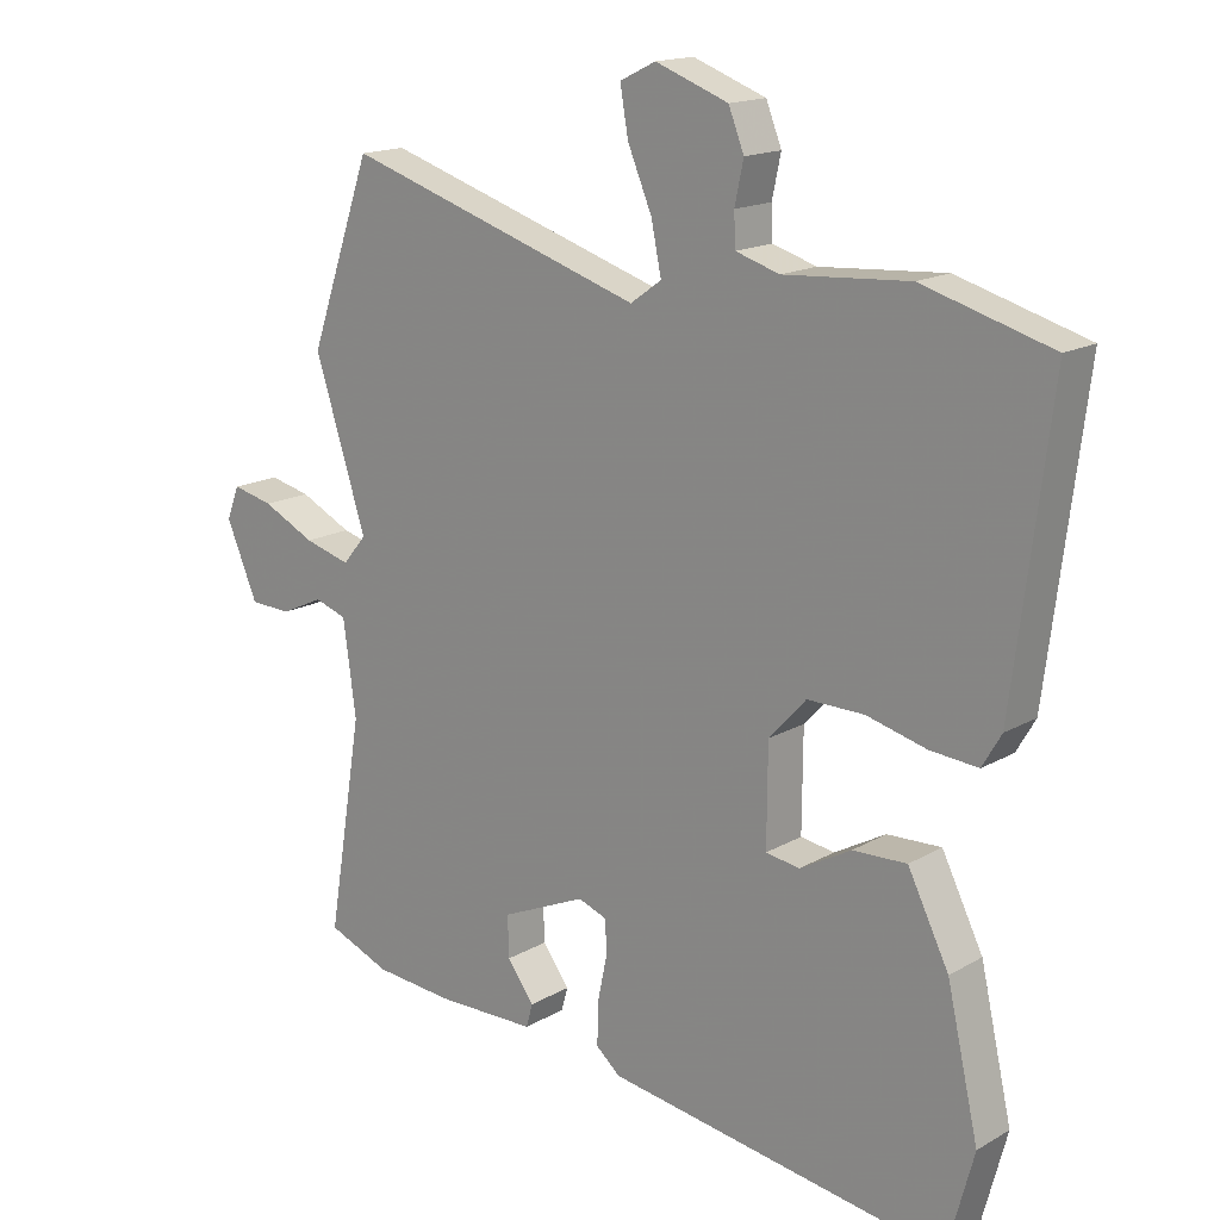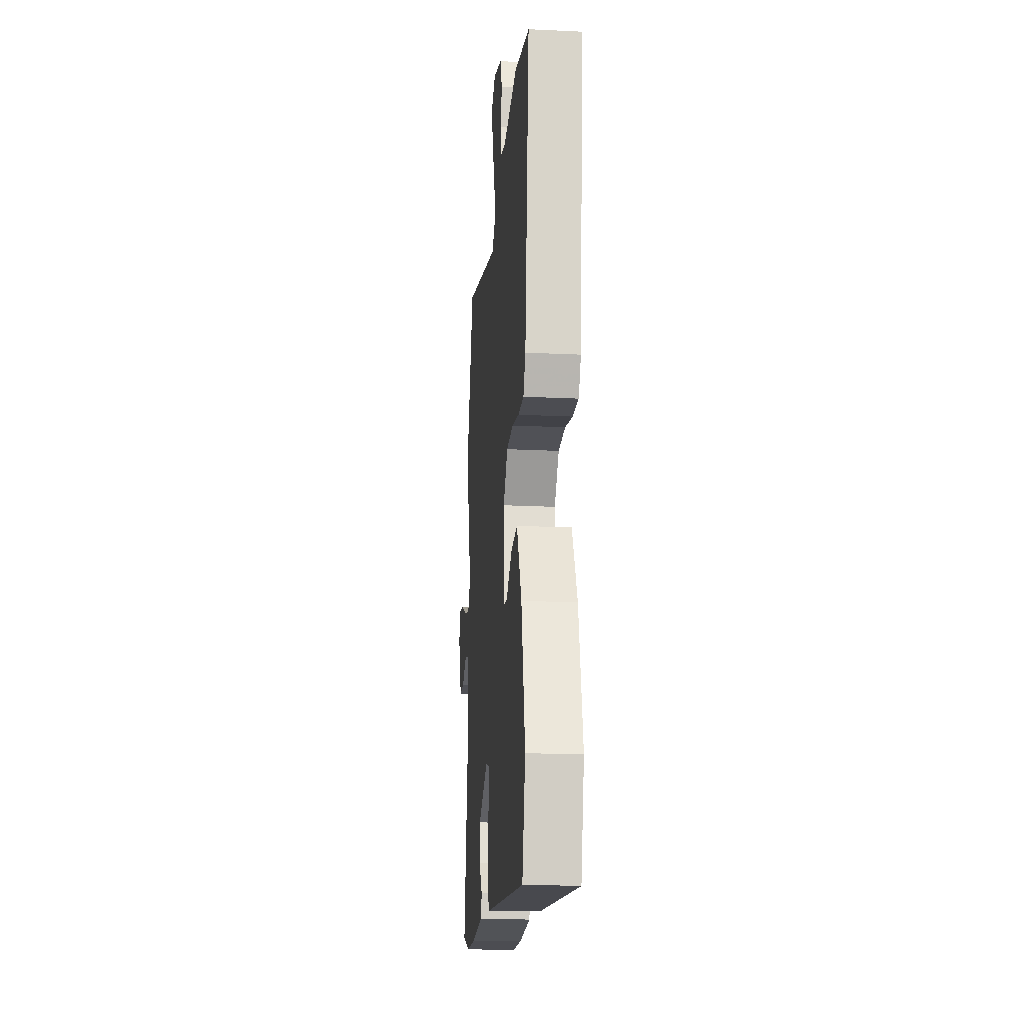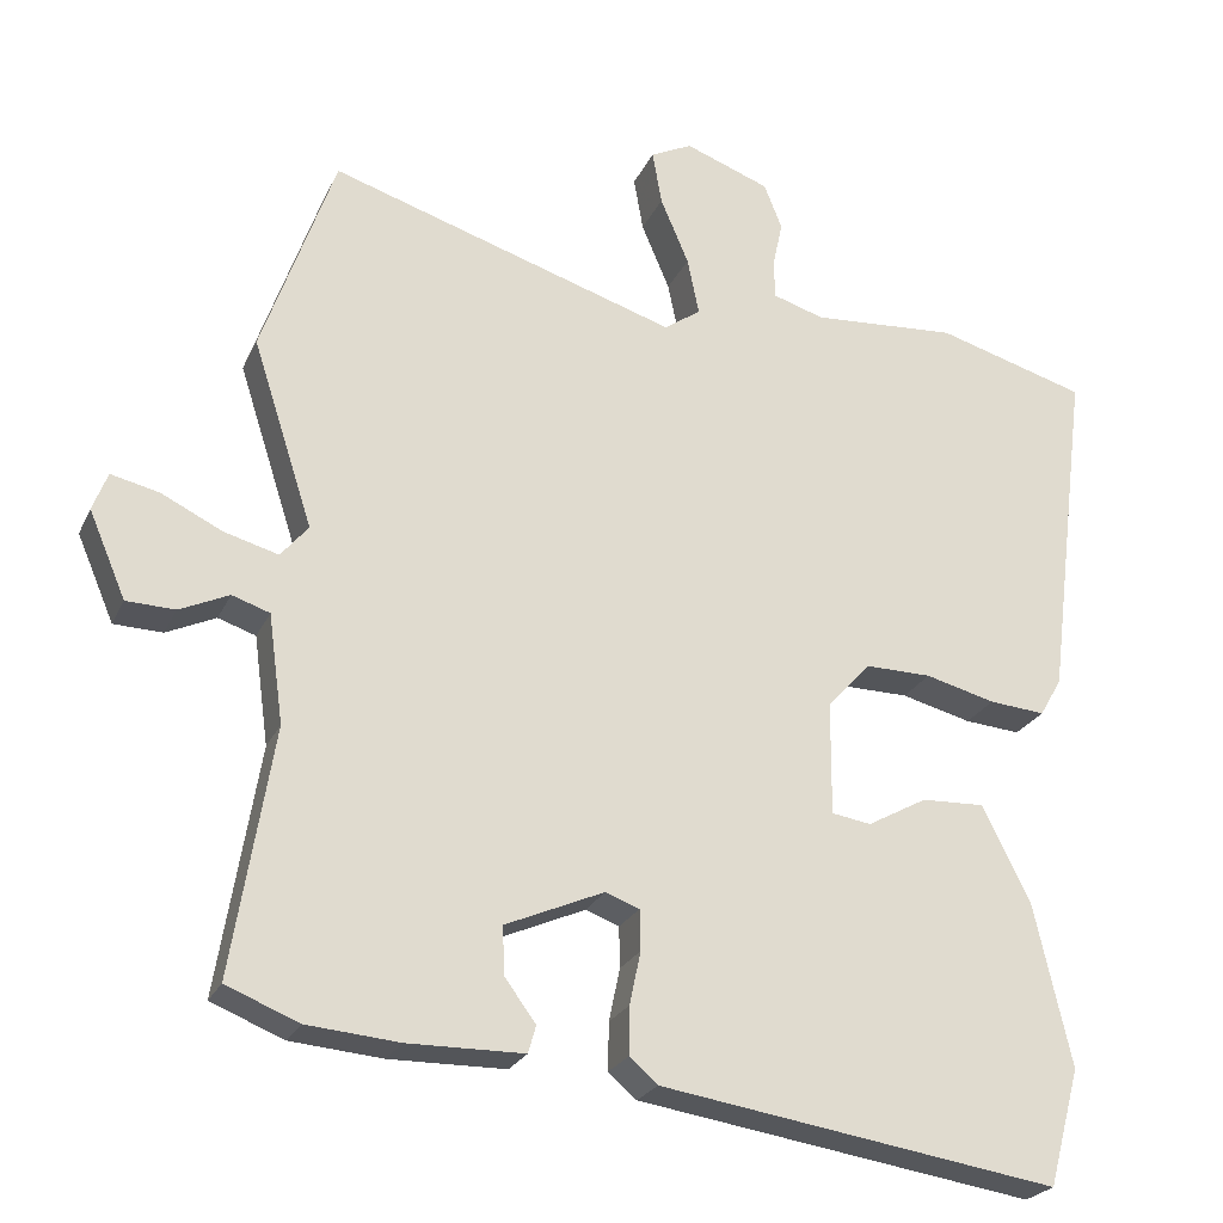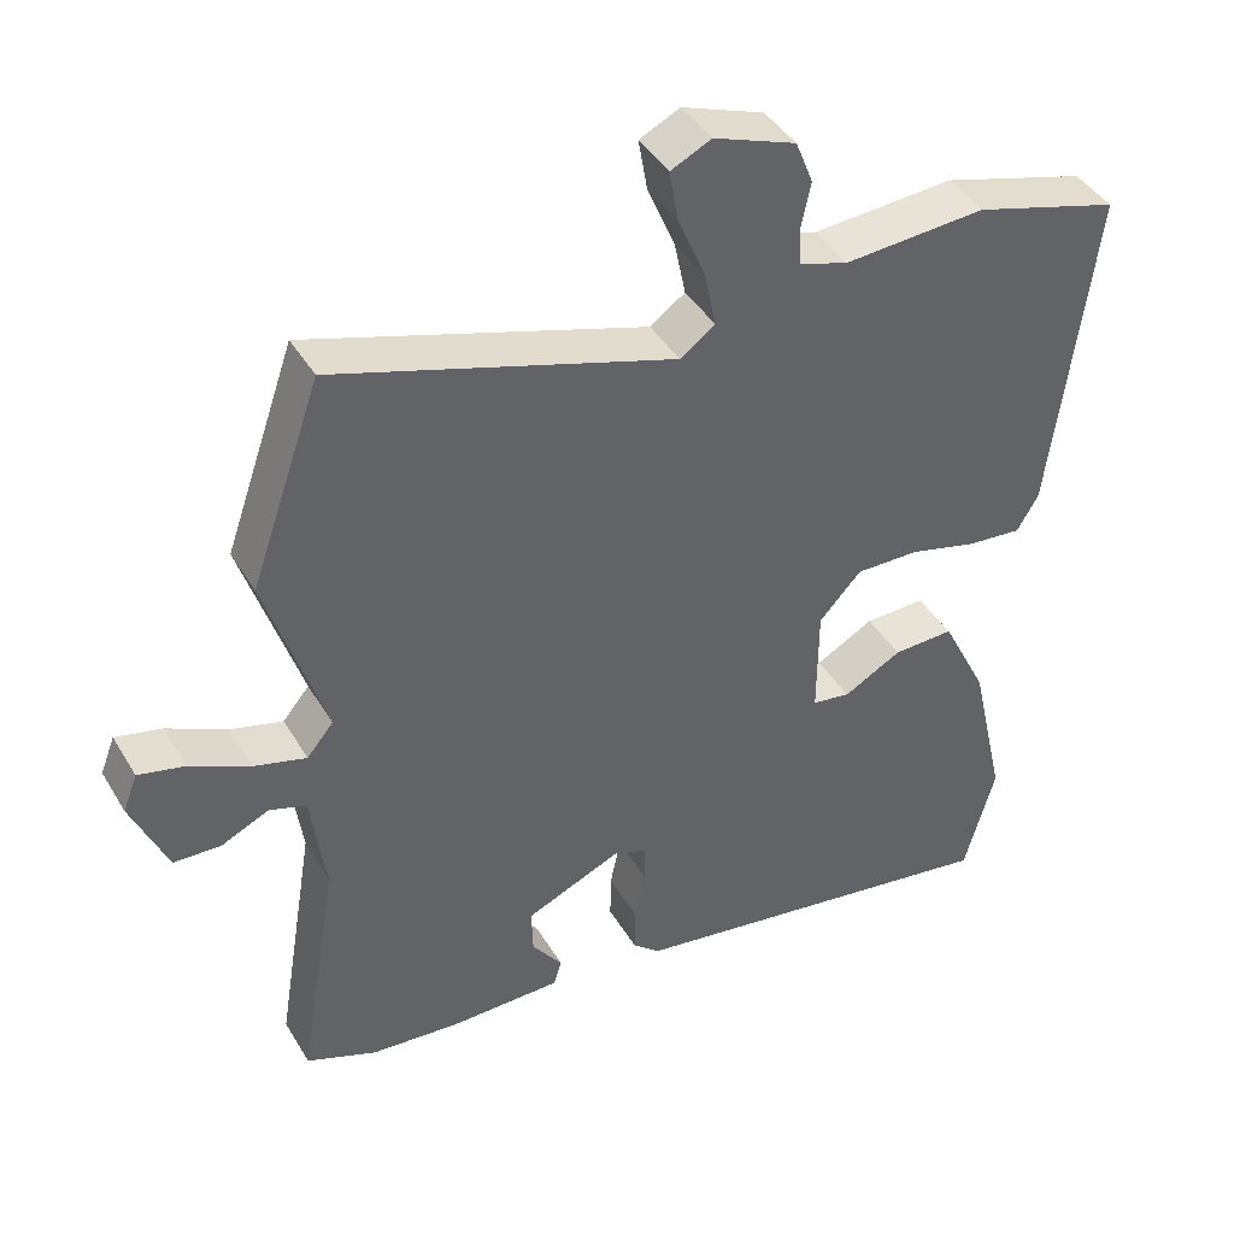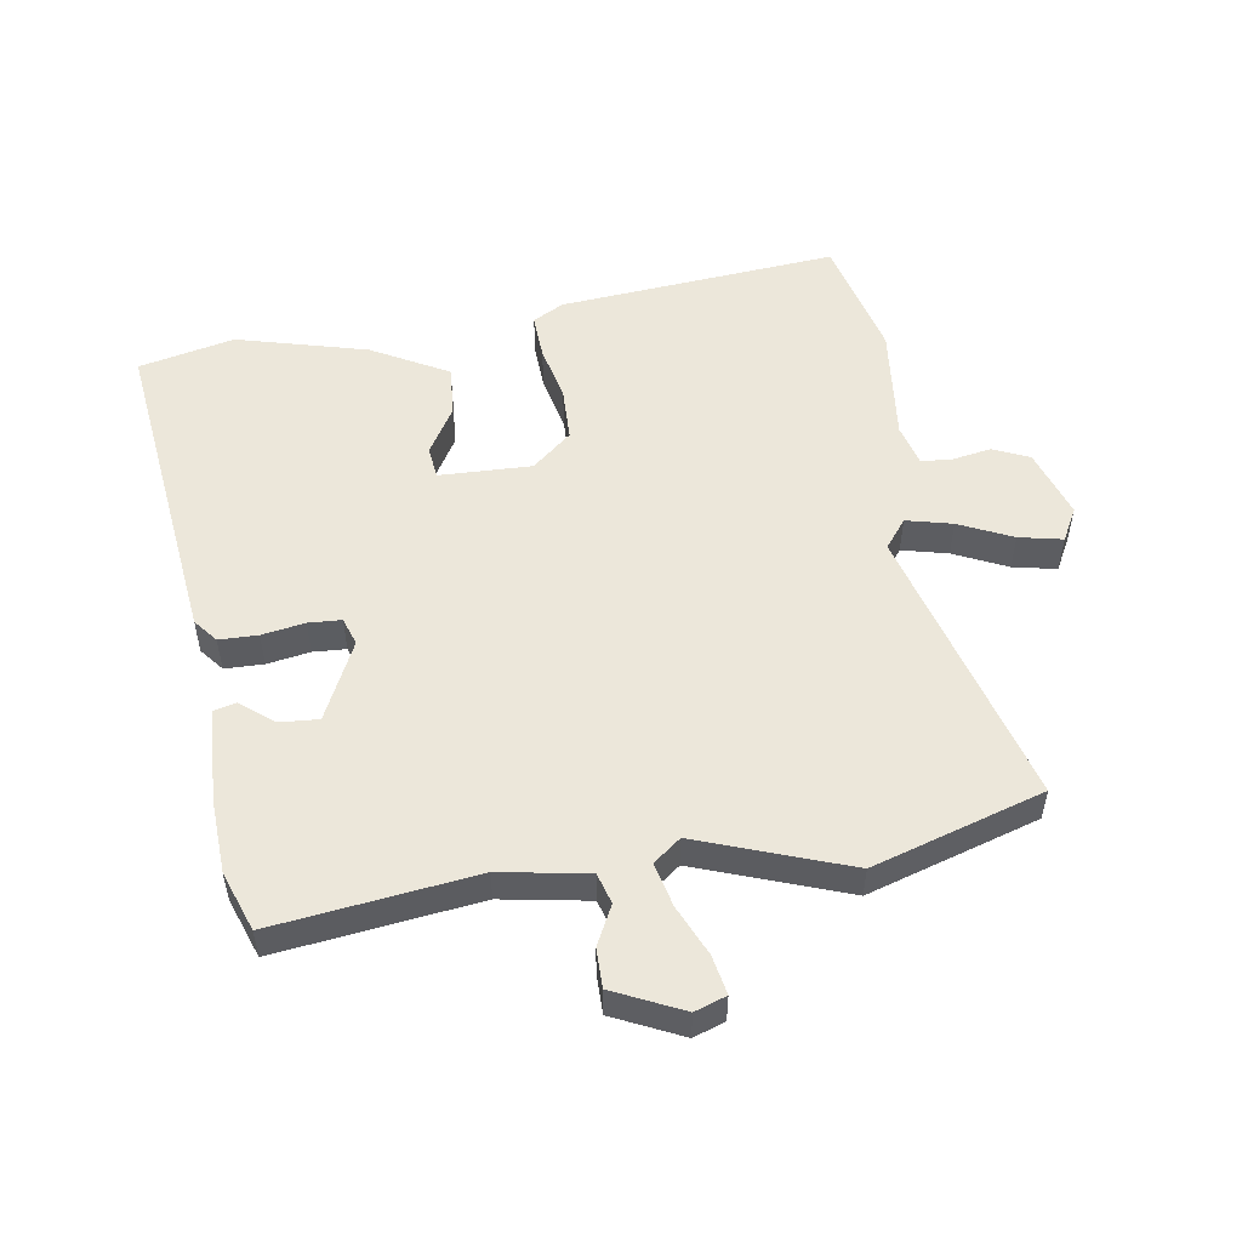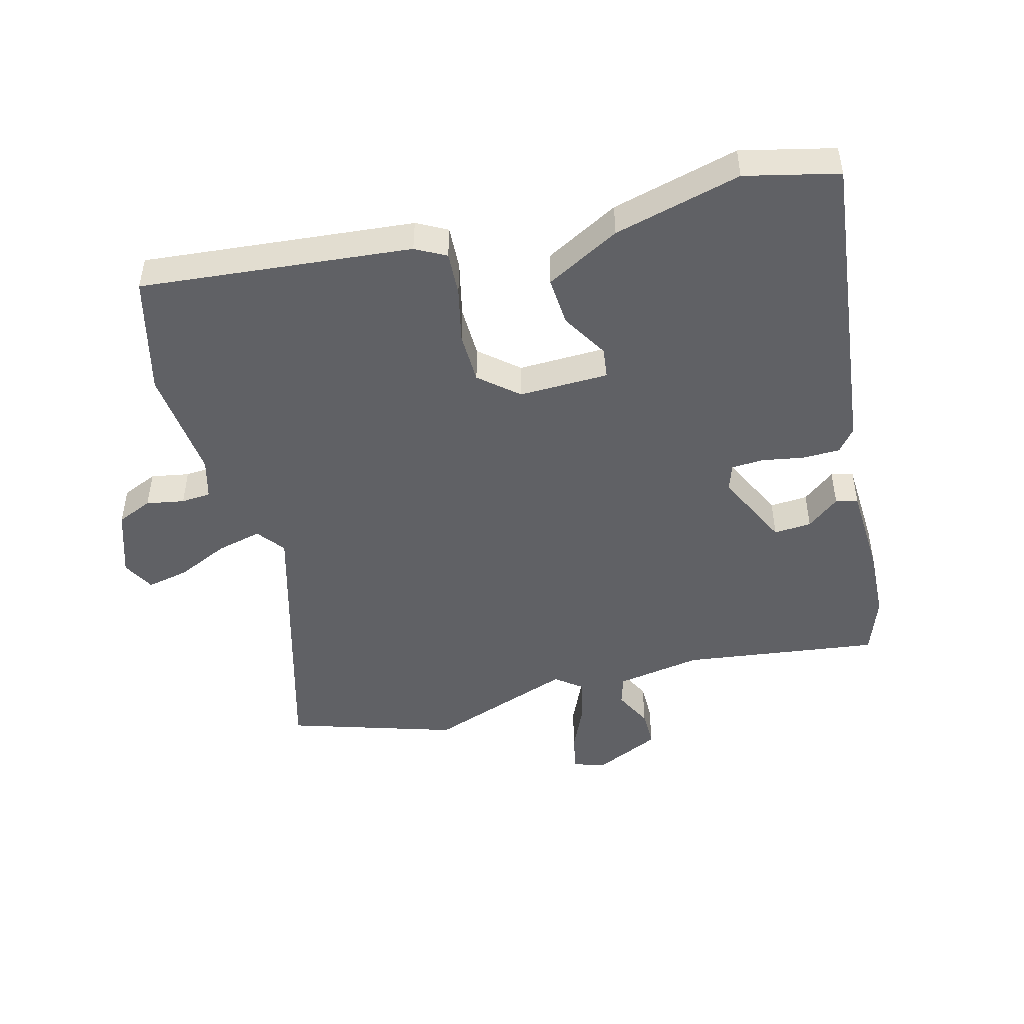
<metadata>
{"format":"obj","ext":"obj","renderer":"f3d","projection":"perspective","resolution":1024,"background":"white","views":[{"elev":16.2,"azim":40.5,"up":"+Z"},{"elev":-21.2,"azim":85.1,"up":"+Z"},{"elev":-24.3,"azim":-20.2,"up":"+Z"},{"elev":42.2,"azim":-28.5,"up":"+Z"},{"elev":52.9,"azim":-96.8,"up":"+Y"},{"elev":-47.5,"azim":106.6,"up":"+Y"}]}
</metadata>
<code>
v -0.558 0.07 0.335
v -0.465 0.07 0.601
v -0.021 0.07 0.461
v 0.025 0.07 0.494
v 0.01 0.07 0.567
v -0.026 0.07 0.652
v -0.038 0.07 0.721
v 0.015 0.07 0.747
v 0.123 0.07 0.707
v 0.146 0.07 0.649
v 0.133 0.07 0.588
v 0.135 0.07 0.54
v 0.2 0.07 0.52
v 0.385 0.07 0.533
v 0.576 0.07 0.478
v 0.521 0.07 0.042
v 0.493 0.07 -0.006
v 0.422 0.07 0
v 0.333 0.07 0.023
v 0.249 0.07 0.024
v 0.194 0.07 -0.036
v 0.193 0.07 -0.181
v 0.243 0.07 -0.189
v 0.319 0.07 -0.147
v 0.399 0.07 -0.144
v 0.46 0.07 -0.266
v 0.507 0.07 -0.473
v 0.467 0.07 -0.622
v -0.039 0.07 -0.545
v -0.075 0.07 -0.514
v -0.074 0.07 -0.453
v -0.06 0.07 -0.386
v -0.061 0.07 -0.334
v -0.104 0.07 -0.318
v -0.23 0.07 -0.373
v -0.228 0.07 -0.434
v -0.188 0.07 -0.488
v -0.198 0.07 -0.523
v -0.346 0.07 -0.525
v -0.463 0.07 -0.515
v -0.556 0.07 -0.478
v -0.504 0.07 -0.162
v -0.523 0.07 -0.023
v -0.571 0.07 -0.007
v -0.634 0.07 -0.036
v -0.696 0.07 -0.034
v -0.743 0.07 0.076
v -0.724 0.07 0.125
v -0.663 0.07 0.111
v -0.585 0.07 0.073
v -0.516 0.07 0.054
v -0.481 0.07 0.096
v -0.558 0 0.335
v -0.465 0 0.601
v -0.021 0 0.461
v 0.025 0 0.494
v 0.01 0 0.567
v -0.026 0 0.652
v -0.038 0 0.721
v 0.015 0 0.747
v 0.123 0 0.707
v 0.146 0 0.649
v 0.133 0 0.588
v 0.135 0 0.54
v 0.2 0 0.52
v 0.385 0 0.533
v 0.576 0 0.478
v 0.521 0 0.042
v 0.493 0 -0.006
v 0.422 0 0
v 0.333 0 0.023
v 0.249 0 0.024
v 0.194 0 -0.036
v 0.193 0 -0.181
v 0.243 0 -0.189
v 0.319 0 -0.147
v 0.399 0 -0.144
v 0.46 0 -0.266
v 0.507 0 -0.473
v 0.467 0 -0.622
v -0.039 0 -0.545
v -0.075 0 -0.514
v -0.074 0 -0.453
v -0.06 0 -0.386
v -0.061 0 -0.334
v -0.104 0 -0.318
v -0.23 0 -0.373
v -0.228 0 -0.434
v -0.188 0 -0.488
v -0.198 0 -0.523
v -0.346 0 -0.525
v -0.463 0 -0.515
v -0.556 0 -0.478
v -0.504 0 -0.162
v -0.523 0 -0.023
v -0.571 0 -0.007
v -0.634 0 -0.036
v -0.696 0 -0.034
v -0.743 0 0.076
v -0.724 0 0.125
v -0.663 0 0.111
v -0.585 0 0.073
v -0.516 0 0.054
v -0.481 0 0.096
f 48 49 50
f 47 48 50
f 46 47 50
f 45 46 50
f 44 45 50
f 43 44 50 51
f 42 43 51 52
f 40 41 42
f 39 40 42
f 38 39 42
f 37 38 42
f 36 37 42
f 35 36 42 52
f 30 31 32
f 29 30 32
f 28 29 32
f 27 28 32
f 26 27 32
f 25 26 32
f 24 25 32
f 23 24 32
f 22 23 32 33
f 21 22 33 34
f 17 18 19
f 16 17 19
f 15 16 19
f 14 15 19
f 13 14 19
f 12 13 19 20
f 9 10 11
f 8 9 11
f 7 8 11
f 6 7 11
f 5 6 11
f 4 5 11 12
f 34 35 52
f 21 34 52
f 20 21 52
f 12 20 52
f 4 12 52
f 3 4 52
f 1 2 3 52
f 102 101 100
f 102 100 99
f 102 99 98
f 102 98 97
f 102 97 96
f 103 102 96 95
f 104 103 95 94
f 94 93 92
f 94 92 91
f 94 91 90
f 94 90 89
f 94 89 88
f 104 94 88 87
f 84 83 82
f 84 82 81
f 84 81 80
f 84 80 79
f 84 79 78
f 84 78 77
f 84 77 76
f 84 76 75
f 85 84 75 74
f 86 85 74 73
f 71 70 69
f 71 69 68
f 71 68 67
f 71 67 66
f 71 66 65
f 72 71 65 64
f 63 62 61
f 63 61 60
f 63 60 59
f 63 59 58
f 63 58 57
f 64 63 57 56
f 104 87 86
f 104 86 73
f 104 73 72
f 104 72 64
f 104 64 56
f 104 56 55
f 104 55 54 53
f 1 53 54 2
f 2 54 55 3
f 3 55 56 4
f 4 56 57 5
f 5 57 58 6
f 6 58 59 7
f 7 59 60 8
f 8 60 61 9
f 9 61 62 10
f 10 62 63 11
f 11 63 64 12
f 12 64 65 13
f 13 65 66 14
f 14 66 67 15
f 15 67 68 16
f 16 68 69 17
f 17 69 70 18
f 18 70 71 19
f 19 71 72 20
f 20 72 73 21
f 21 73 74 22
f 22 74 75 23
f 23 75 76 24
f 24 76 77 25
f 25 77 78 26
f 26 78 79 27
f 27 79 80 28
f 28 80 81 29
f 29 81 82 30
f 30 82 83 31
f 31 83 84 32
f 32 84 85 33
f 33 85 86 34
f 34 86 87 35
f 35 87 88 36
f 36 88 89 37
f 37 89 90 38
f 38 90 91 39
f 39 91 92 40
f 40 92 93 41
f 41 93 94 42
f 42 94 95 43
f 43 95 96 44
f 44 96 97 45
f 45 97 98 46
f 46 98 99 47
f 47 99 100 48
f 48 100 101 49
f 49 101 102 50
f 50 102 103 51
f 51 103 104 52
f 52 104 53 1

</code>
